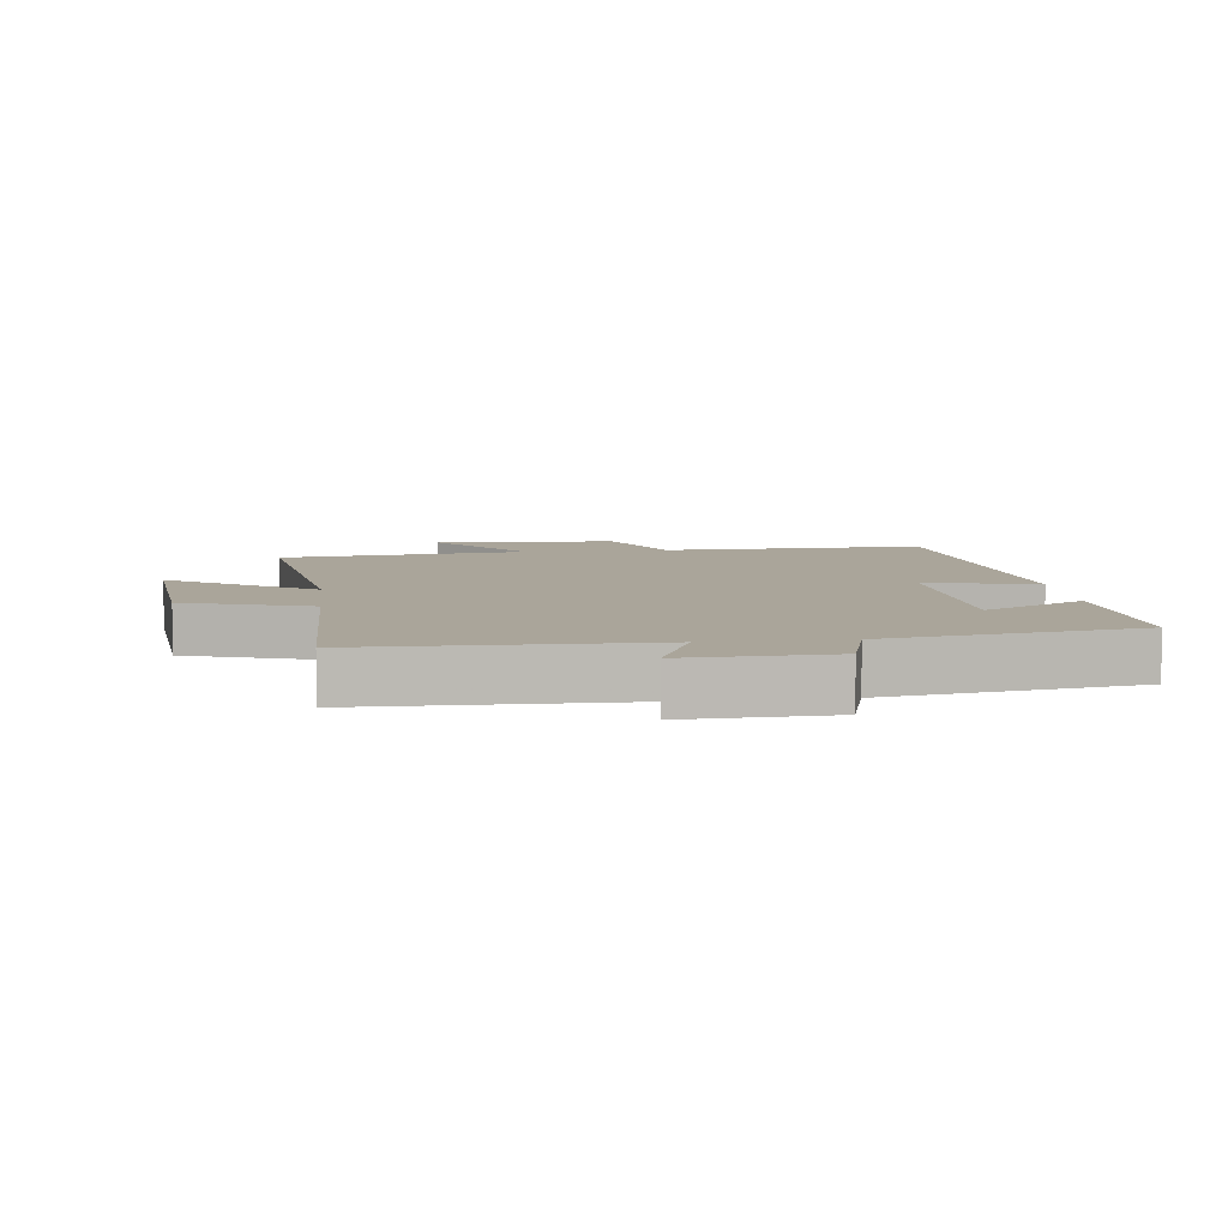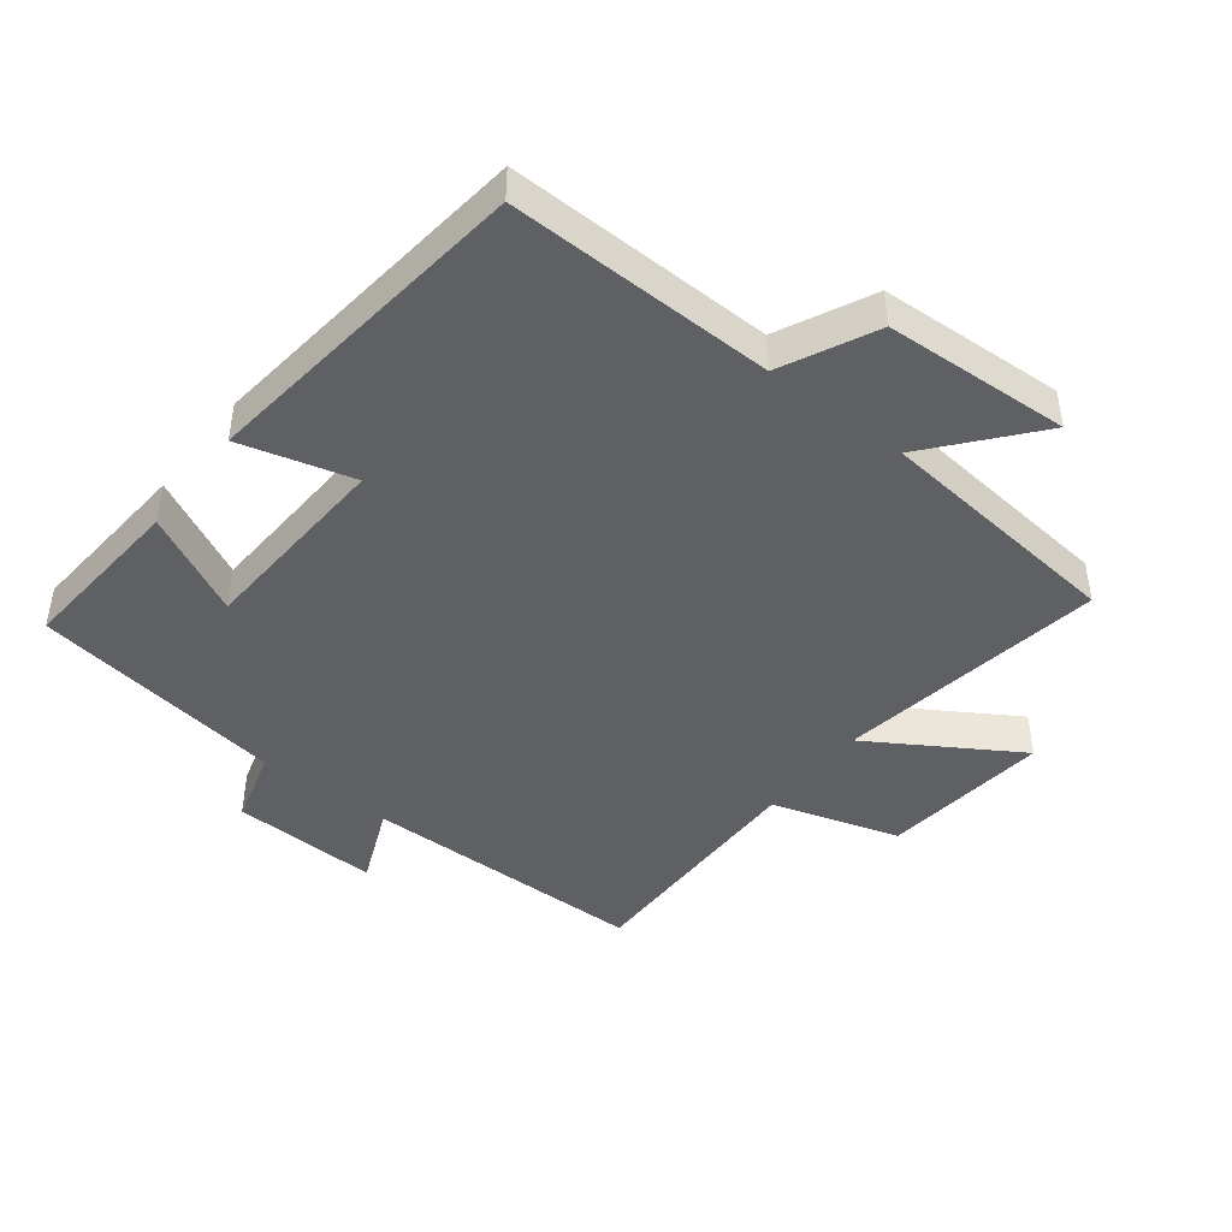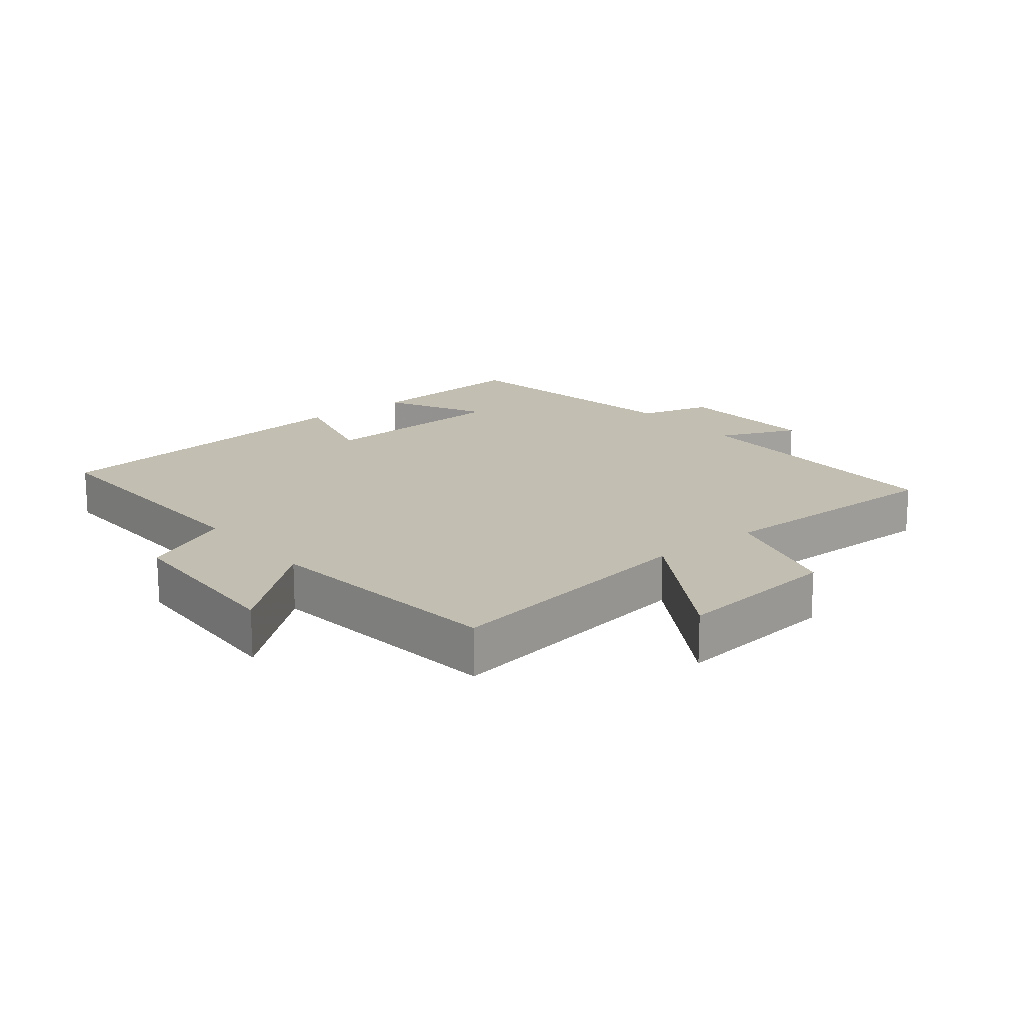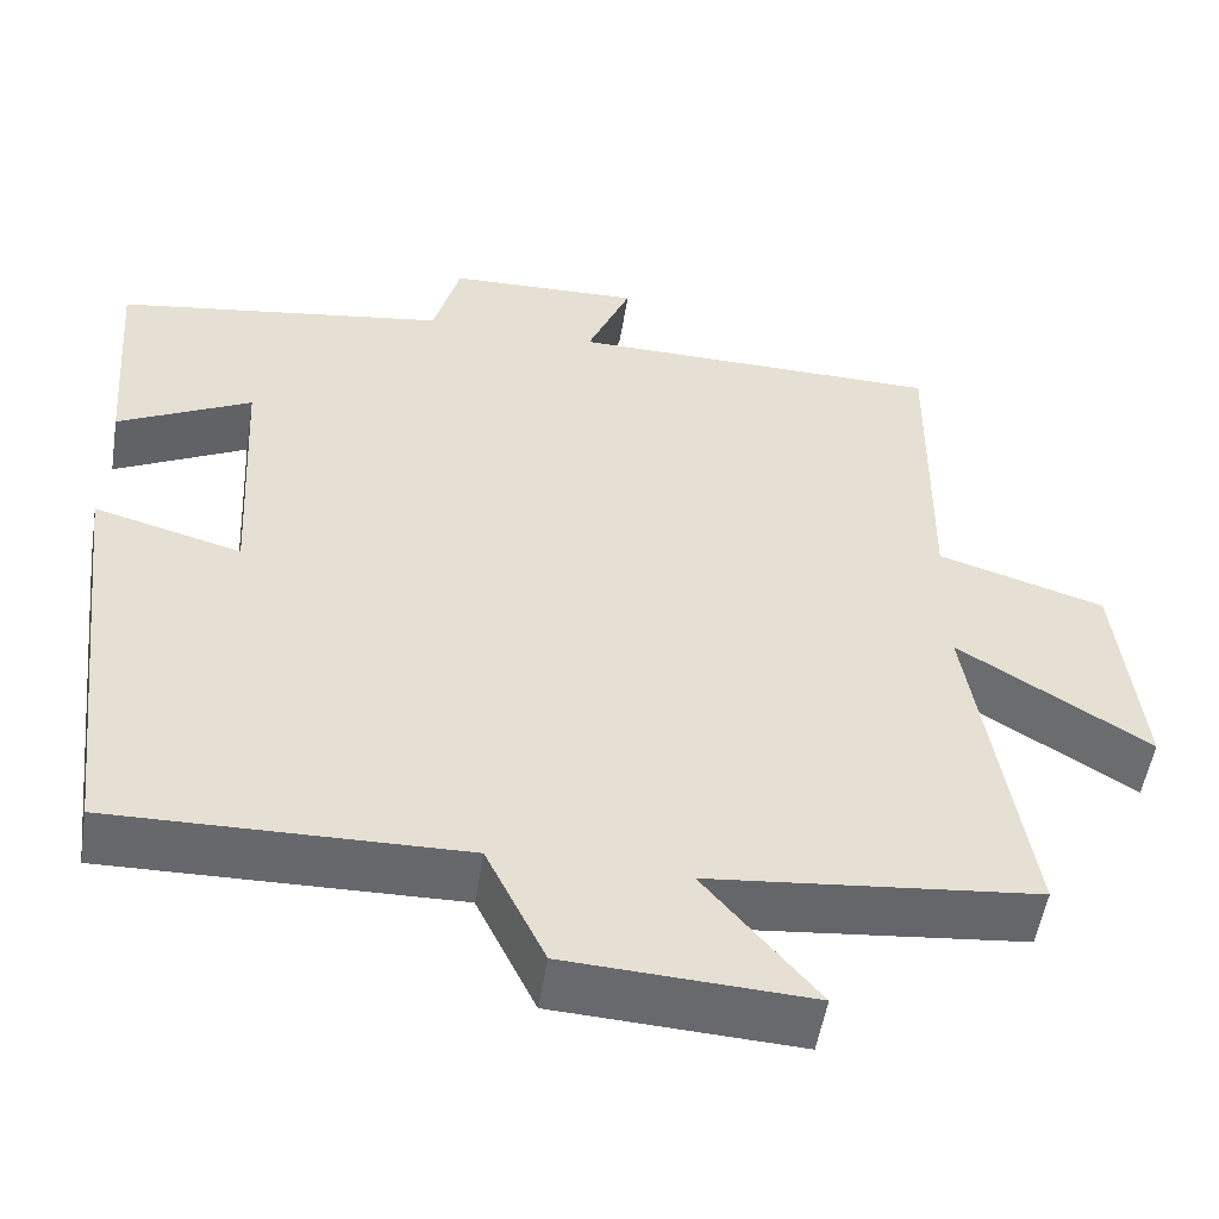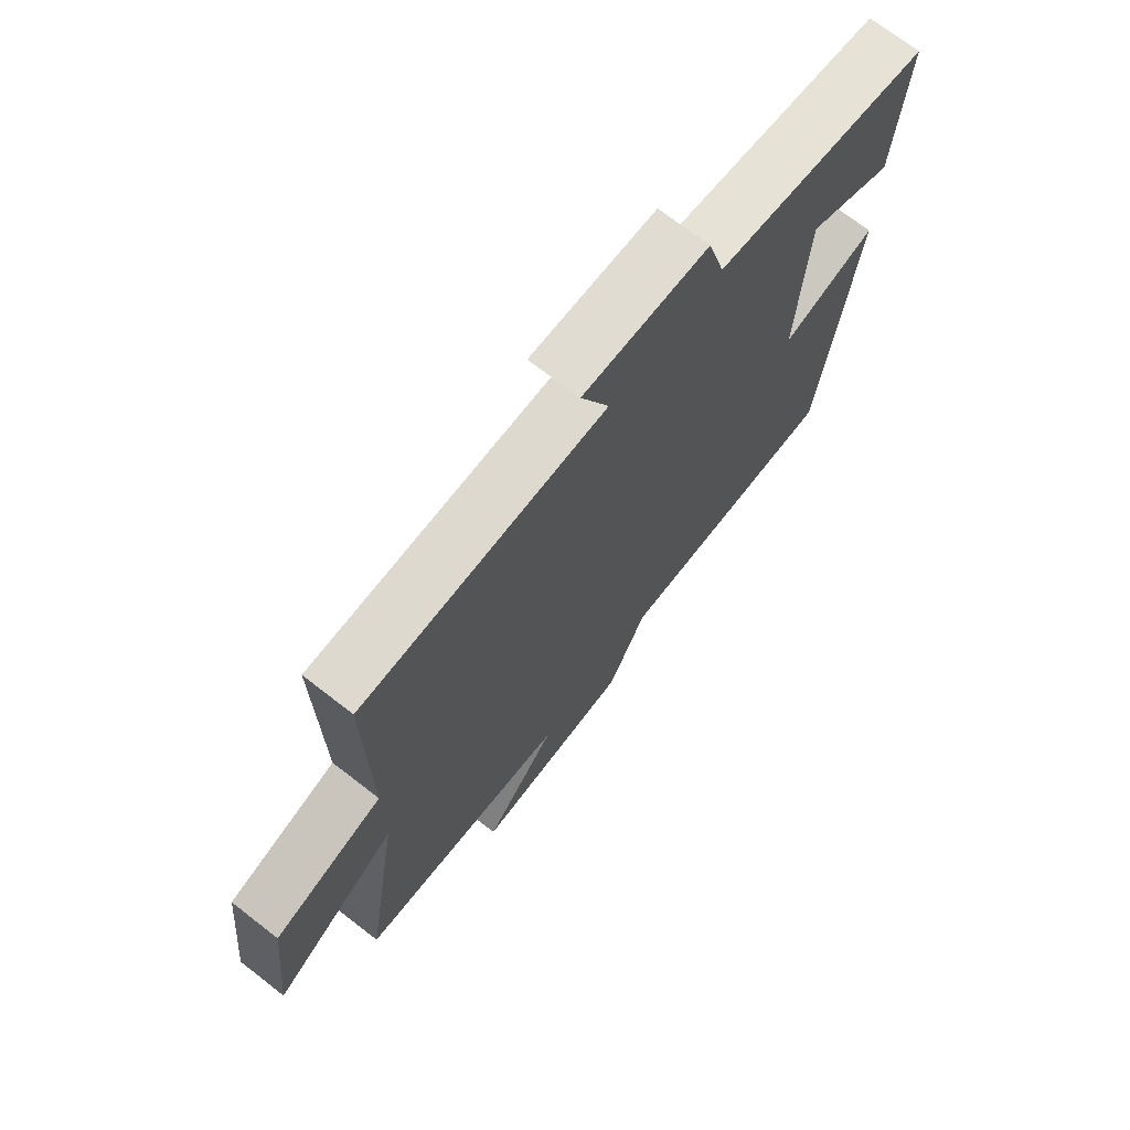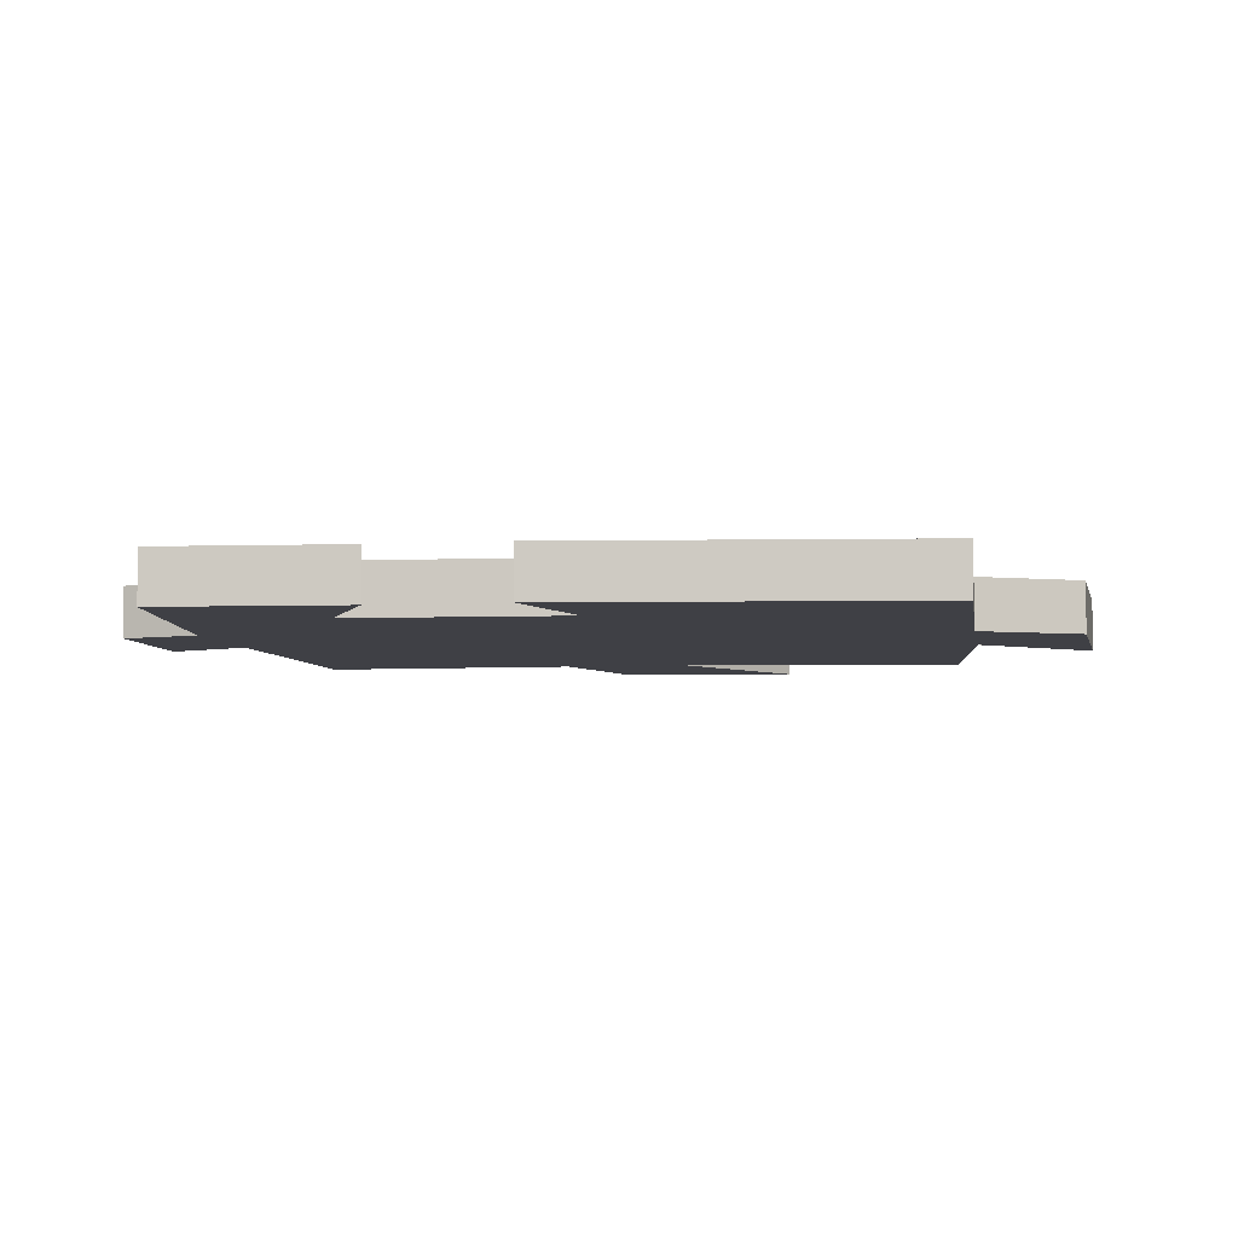
<metadata>
{"format":"obj","ext":"obj","renderer":"f3d","projection":"perspective","resolution":1024,"background":"white","views":[{"elev":7.6,"azim":-6.4,"up":"+Y"},{"elev":-44.4,"azim":142.3,"up":"+Y"},{"elev":17.3,"azim":-129.0,"up":"+Y"},{"elev":-52.5,"azim":170.9,"up":"+Z"},{"elev":71.1,"azim":-52.2,"up":"+Z"},{"elev":-5.2,"azim":99.4,"up":"+Y"}]}
</metadata>
<code>
v 0.44 0.07 -0.509
v 0.035 0.07 -0.5
v -0.034 0.07 -0.642
v -0.316 0.07 -0.656
v -0.185 0.07 -0.5
v -0.565 0.07 -0.46
v -0.5 0.07 -0.052
v -0.722 0.07 -0.189
v -0.694 0.07 0.067
v -0.5 0.07 0.126
v -0.504 0.07 0.496
v -0.069 0.07 0.5
v -0.12 0.07 0.621
v 0.104 0.07 0.613
v 0.135 0.07 0.5
v 0.52 0.07 0.441
v 0.5 0.07 0.181
v 0.345 0.07 0.259
v 0.329 0.07 -0.043
v 0.5 0.07 0.003
v 0.44 0 -0.509
v 0.035 0 -0.5
v -0.034 0 -0.642
v -0.316 0 -0.656
v -0.185 0 -0.5
v -0.565 0 -0.46
v -0.5 0 -0.052
v -0.722 0 -0.189
v -0.694 0 0.067
v -0.5 0 0.126
v -0.504 0 0.496
v -0.069 0 0.5
v -0.12 0 0.621
v 0.104 0 0.613
v 0.135 0 0.5
v 0.52 0 0.441
v 0.5 0 0.181
v 0.345 0 0.259
v 0.329 0 -0.043
v 0.5 0 0.003
f 19 20 1 2
f 18 19 2
f 15 16 17 18
f 15 18 2 3
f 12 13 14 15
f 12 15 3
f 11 12 3
f 10 11 3
f 7 8 9 10
f 7 10 3
f 5 6 7
f 5 7 3
f 3 4 5
f 22 21 40 39
f 22 39 38
f 38 37 36 35
f 23 22 38 35
f 35 34 33 32
f 23 35 32
f 23 32 31
f 23 31 30
f 30 29 28 27
f 23 30 27
f 27 26 25
f 23 27 25
f 25 24 23
f 1 21 22 2
f 2 22 23 3
f 3 23 24 4
f 4 24 25 5
f 5 25 26 6
f 6 26 27 7
f 7 27 28 8
f 8 28 29 9
f 9 29 30 10
f 10 30 31 11
f 11 31 32 12
f 12 32 33 13
f 13 33 34 14
f 14 34 35 15
f 15 35 36 16
f 16 36 37 17
f 17 37 38 18
f 18 38 39 19
f 19 39 40 20
f 20 40 21 1

</code>
